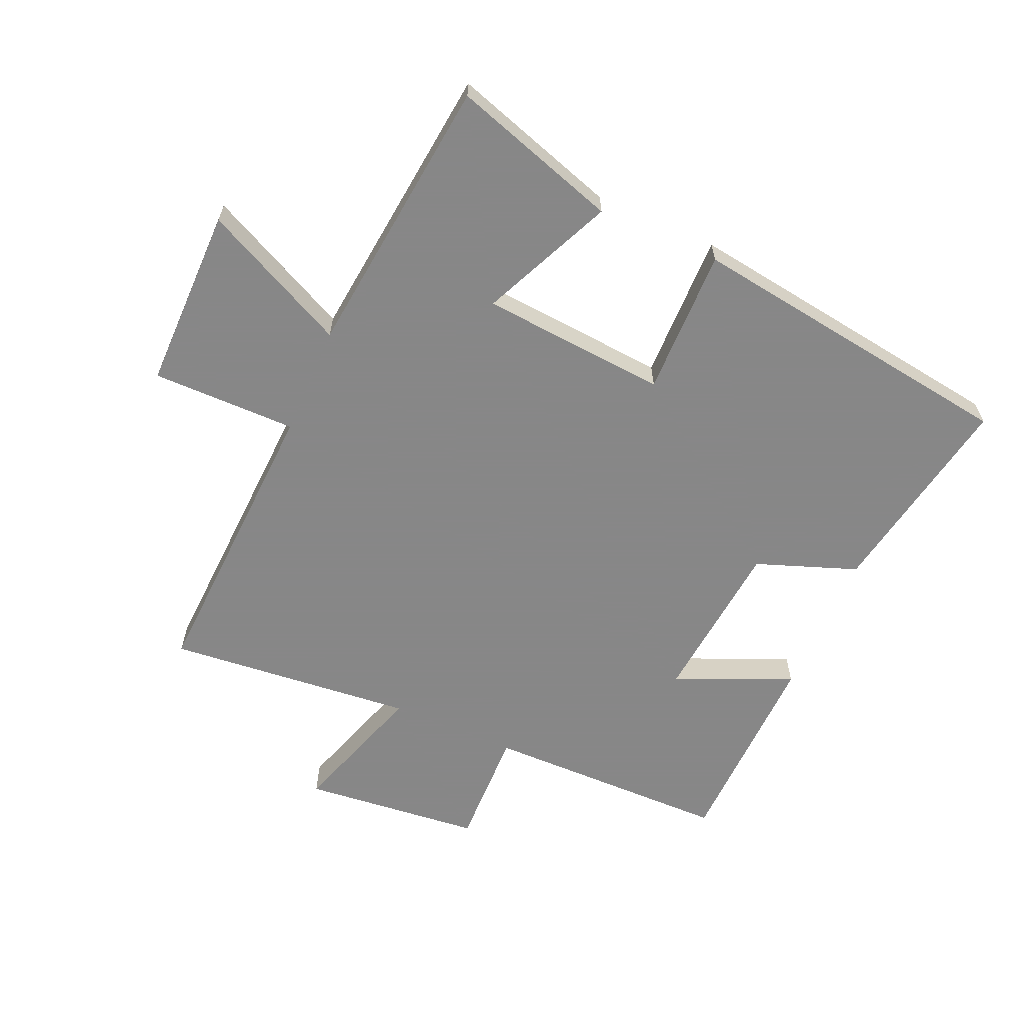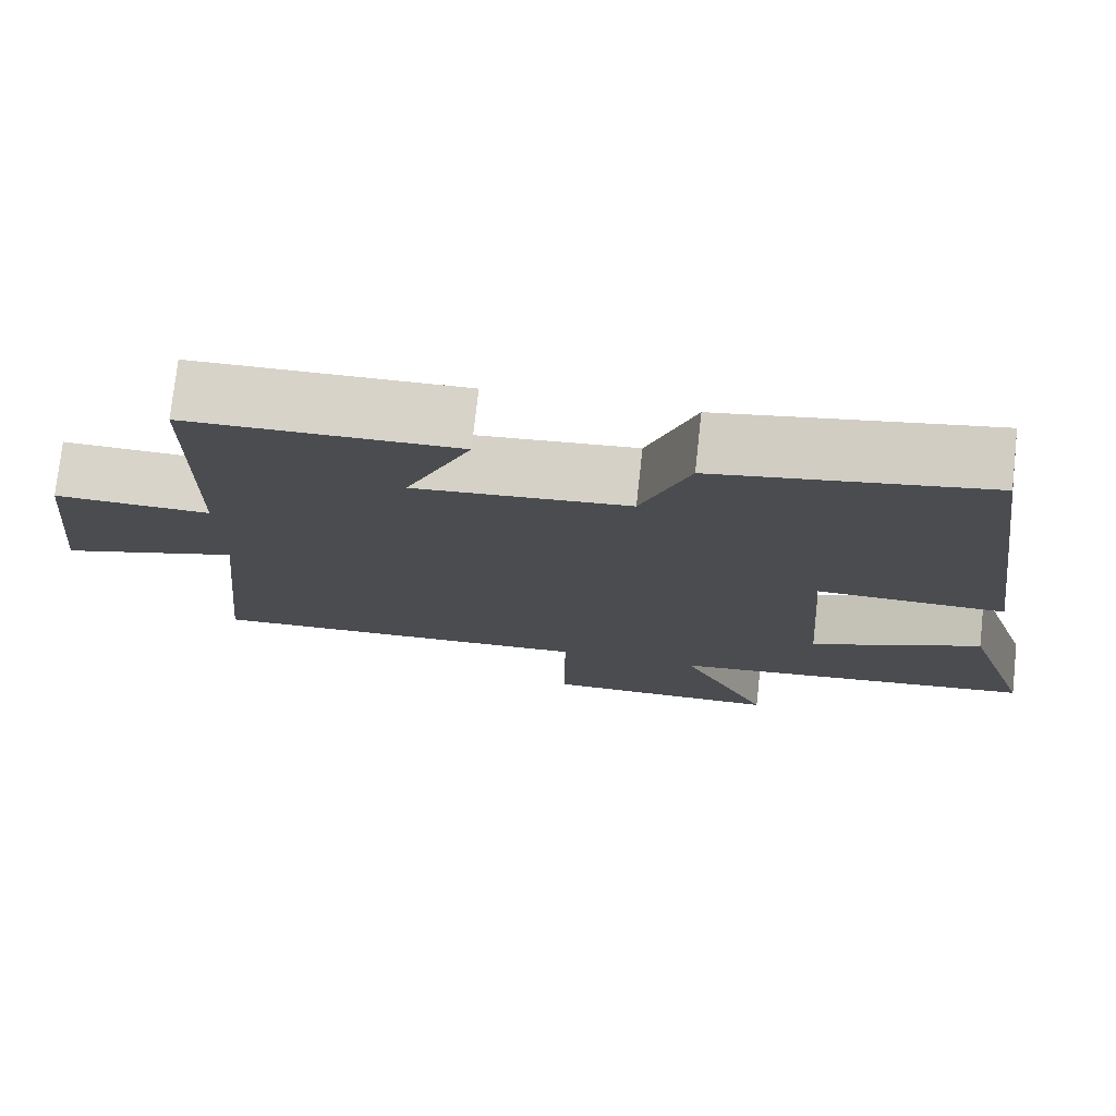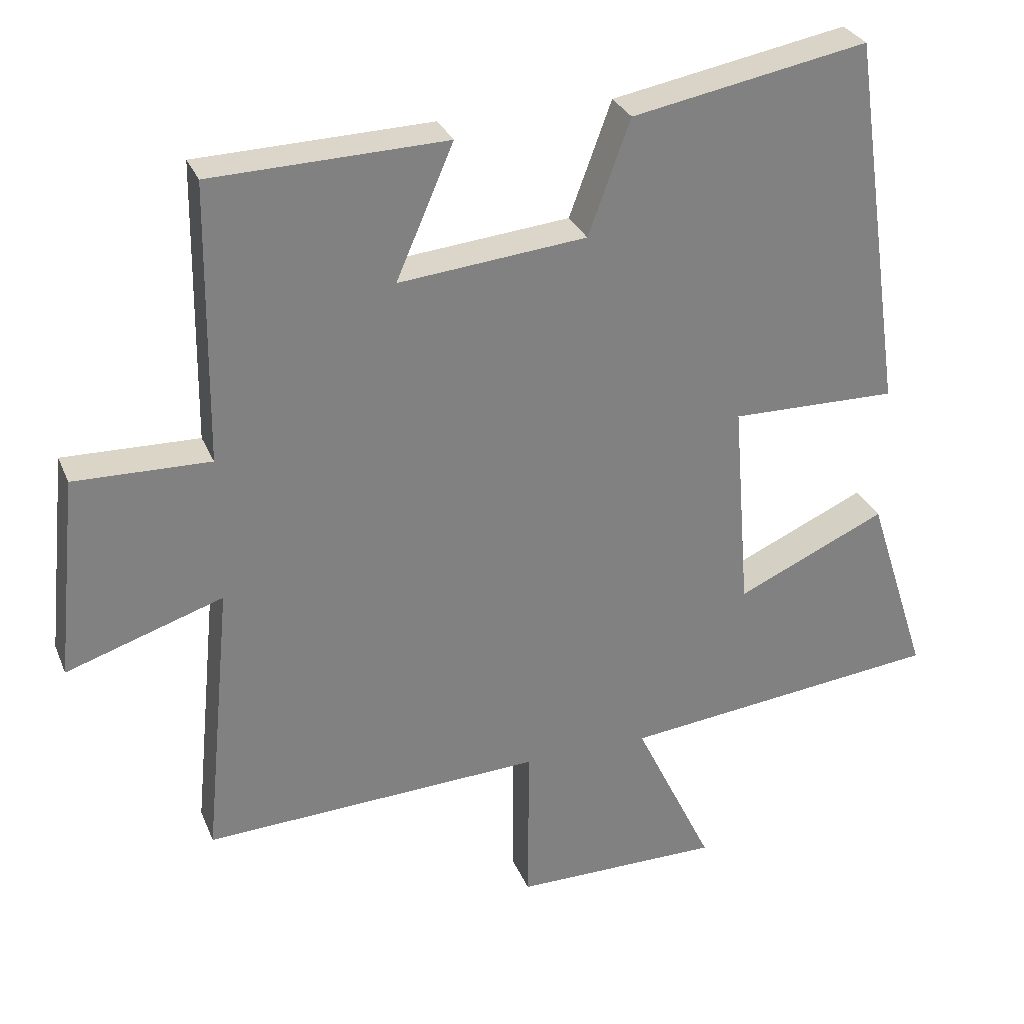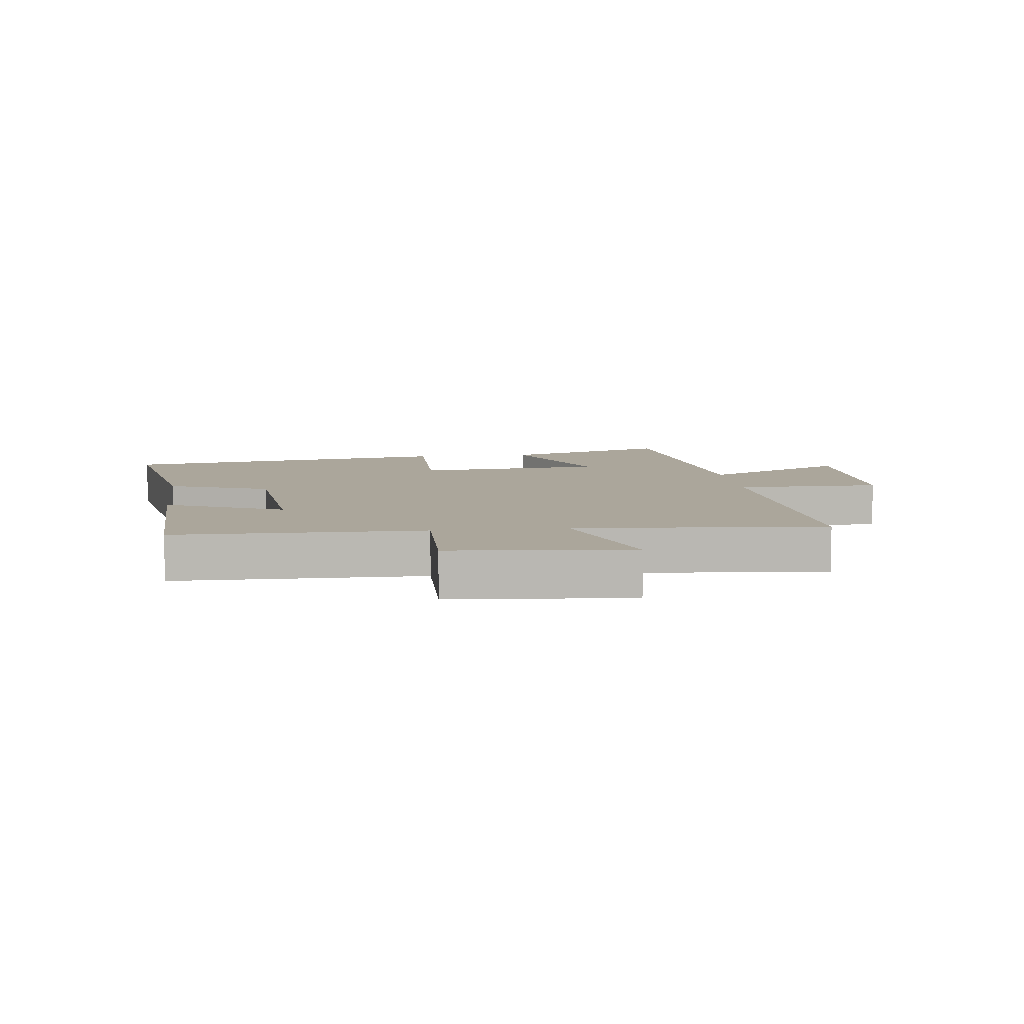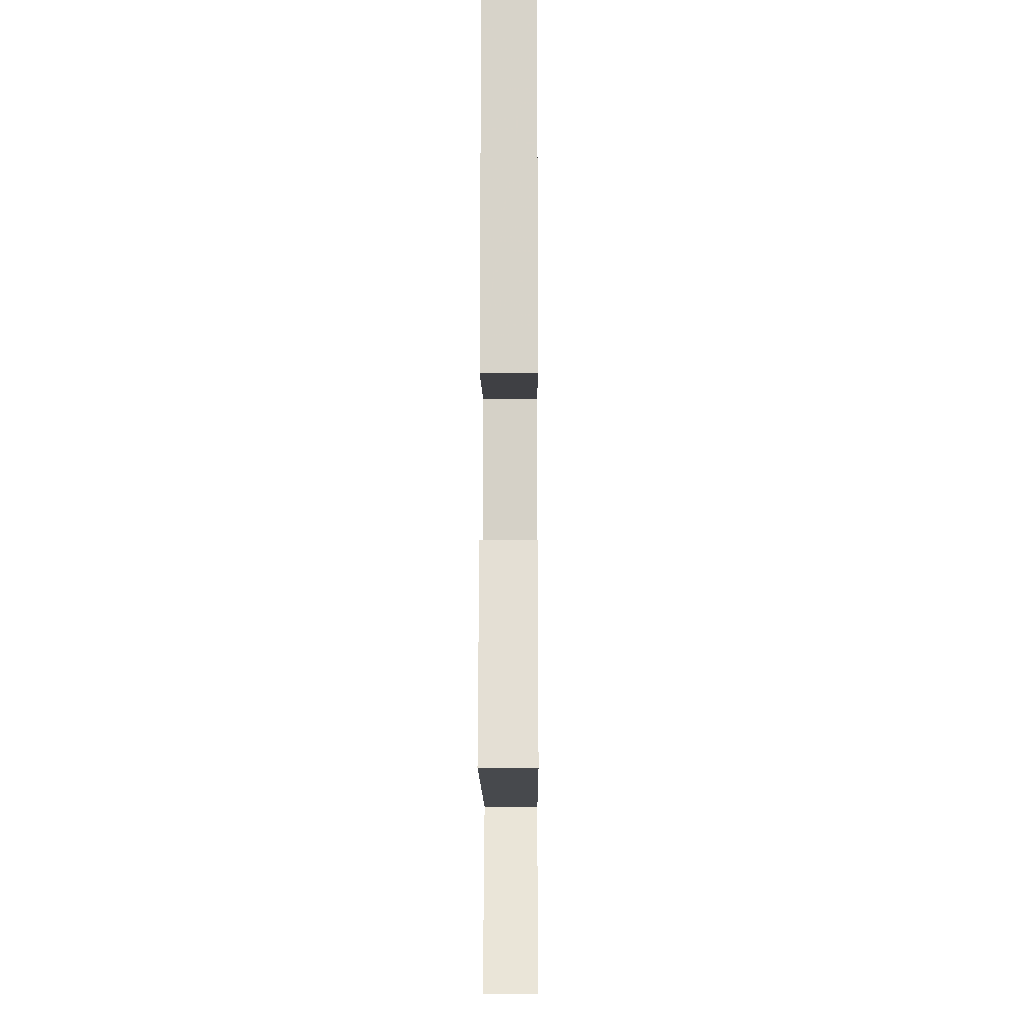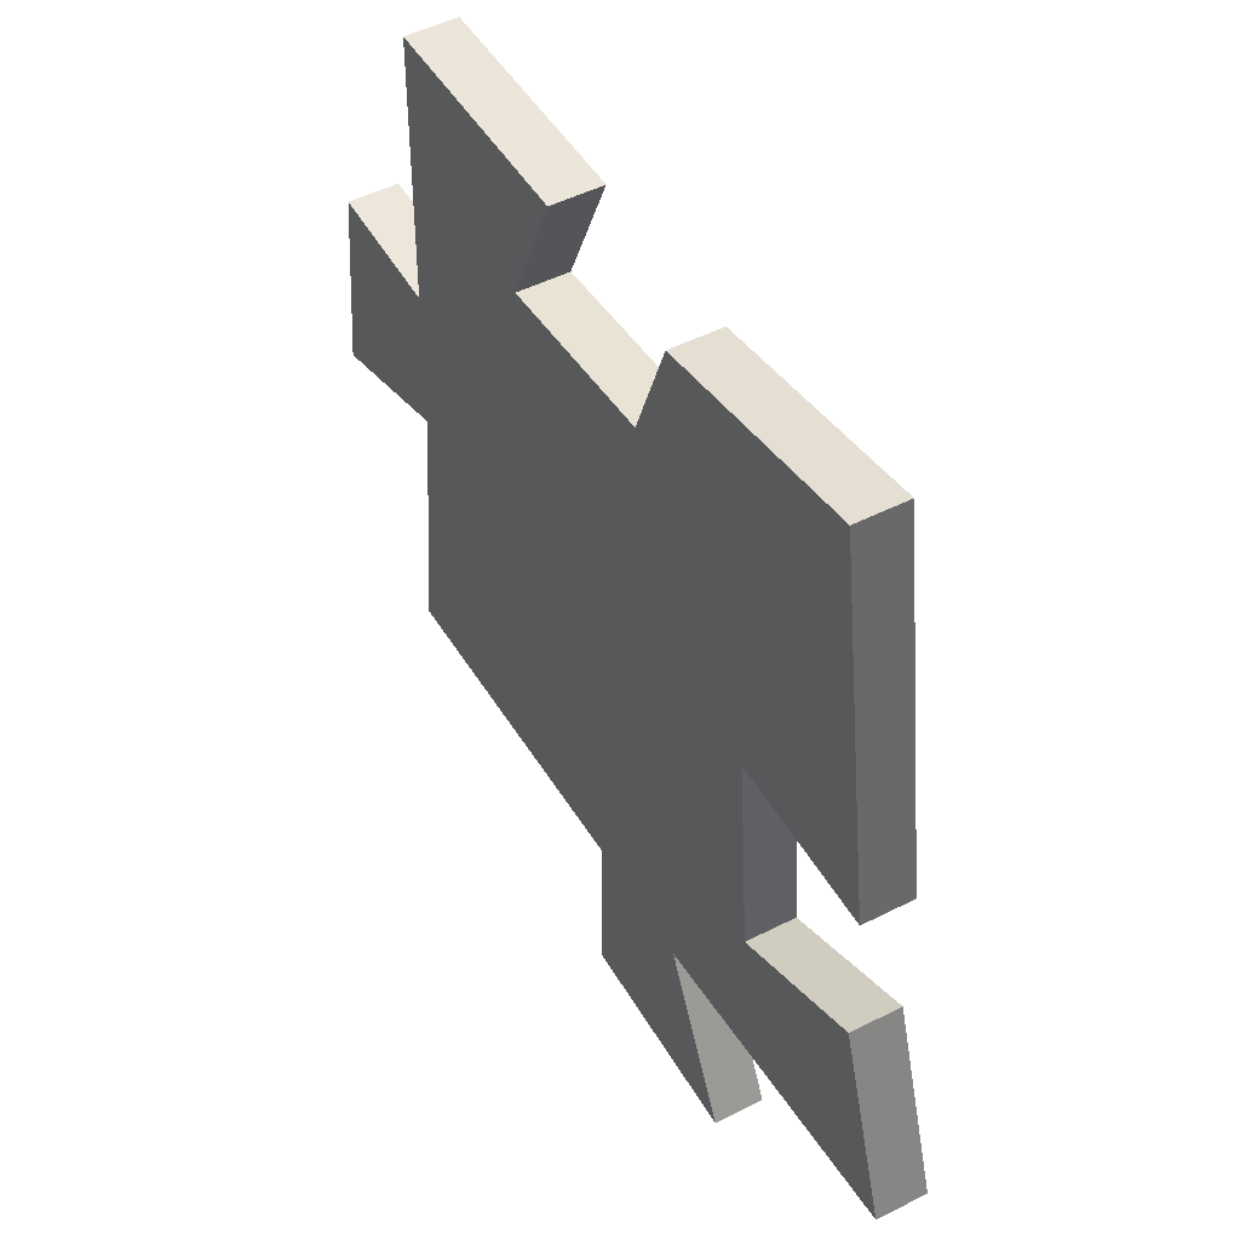
<metadata>
{"format":"obj","ext":"obj","renderer":"f3d","projection":"perspective","resolution":1024,"background":"white","views":[{"elev":-62.6,"azim":-113.7,"up":"+Y"},{"elev":75.9,"azim":-173.7,"up":"+Z"},{"elev":29.7,"azim":160.4,"up":"+Z"},{"elev":8.0,"azim":82.9,"up":"+Y"},{"elev":-6.0,"azim":-89.6,"up":"+Z"},{"elev":49.2,"azim":-119.4,"up":"+Z"}]}
</metadata>
<code>
v -0.423 0.07 0.562
v -0.086 0.07 0.5
v -0.026 0.07 0.337
v 0.242 0.07 0.311
v 0.16 0.07 0.5
v 0.495 0.07 0.491
v 0.5 0.07 0.092
v 0.694 0.07 0.097
v 0.724 0.07 -0.193
v 0.5 0.07 -0.12
v 0.539 0.07 -0.522
v 0.054 0.07 -0.5
v 0.055 0.07 -0.735
v -0.241 0.07 -0.735
v -0.128 0.07 -0.5
v -0.587 0.07 -0.45
v -0.5 0.07 -0.18
v -0.286 0.07 -0.276
v -0.262 0.07 0.026
v -0.5 0.07 0.022
v -0.423 0 0.562
v -0.086 0 0.5
v -0.026 0 0.337
v 0.242 0 0.311
v 0.16 0 0.5
v 0.495 0 0.491
v 0.5 0 0.092
v 0.694 0 0.097
v 0.724 0 -0.193
v 0.5 0 -0.12
v 0.539 0 -0.522
v 0.054 0 -0.5
v 0.055 0 -0.735
v -0.241 0 -0.735
v -0.128 0 -0.5
v -0.587 0 -0.45
v -0.5 0 -0.18
v -0.286 0 -0.276
v -0.262 0 0.026
v -0.5 0 0.022
f 1 2 3
f 20 1 3
f 19 20 3
f 18 19 3 4
f 15 16 17 18
f 15 18 4
f 12 13 14 15
f 12 15 4
f 10 11 12 4
f 7 8 9 10
f 6 7 10
f 5 6 10
f 4 5 10
f 23 22 21
f 23 21 40
f 23 40 39
f 24 23 39 38
f 38 37 36 35
f 24 38 35
f 35 34 33 32
f 24 35 32
f 24 32 31 30
f 30 29 28 27
f 30 27 26
f 30 26 25
f 30 25 24
f 1 21 22 2
f 2 22 23 3
f 3 23 24 4
f 4 24 25 5
f 5 25 26 6
f 6 26 27 7
f 7 27 28 8
f 8 28 29 9
f 9 29 30 10
f 10 30 31 11
f 11 31 32 12
f 12 32 33 13
f 13 33 34 14
f 14 34 35 15
f 15 35 36 16
f 16 36 37 17
f 17 37 38 18
f 18 38 39 19
f 19 39 40 20
f 20 40 21 1

</code>
